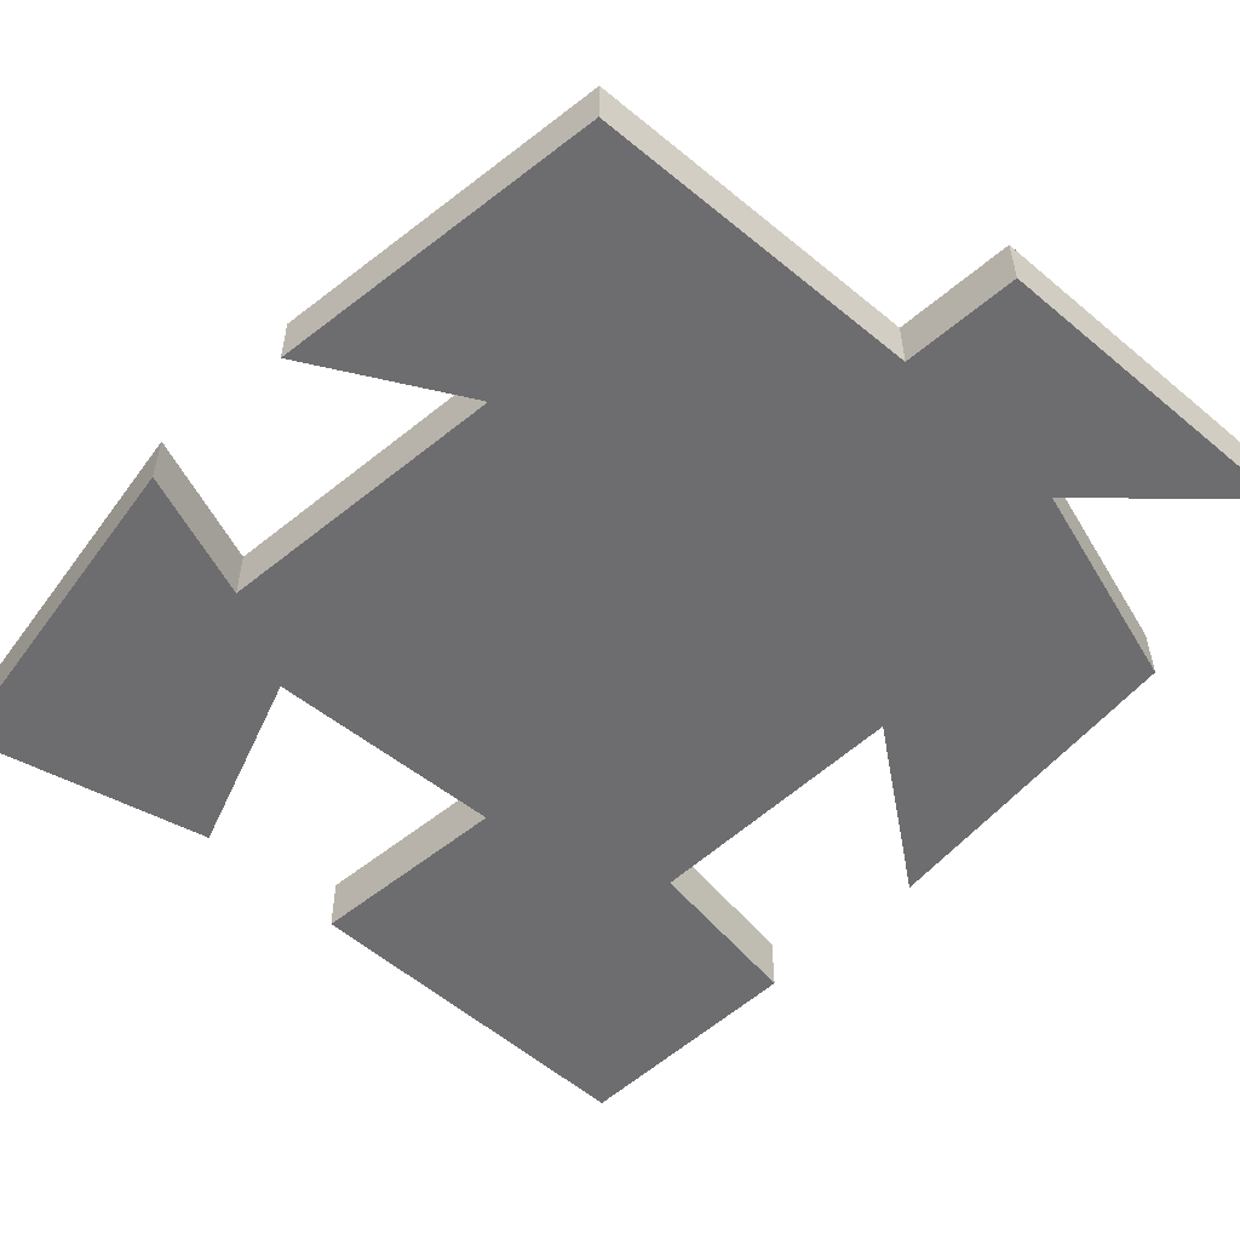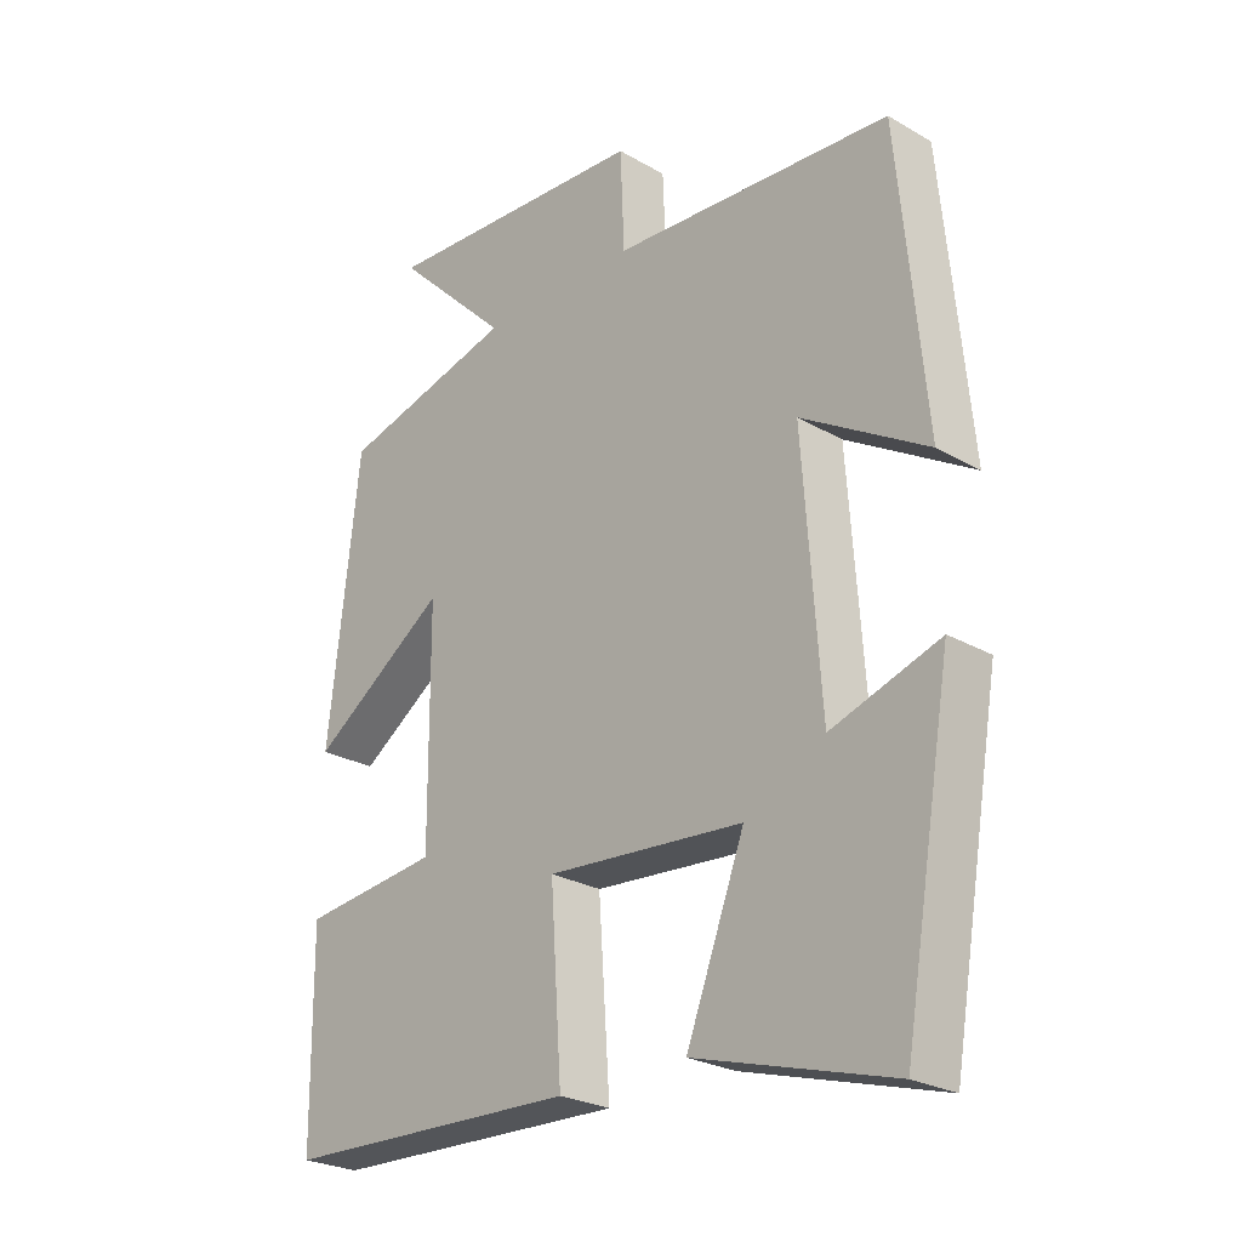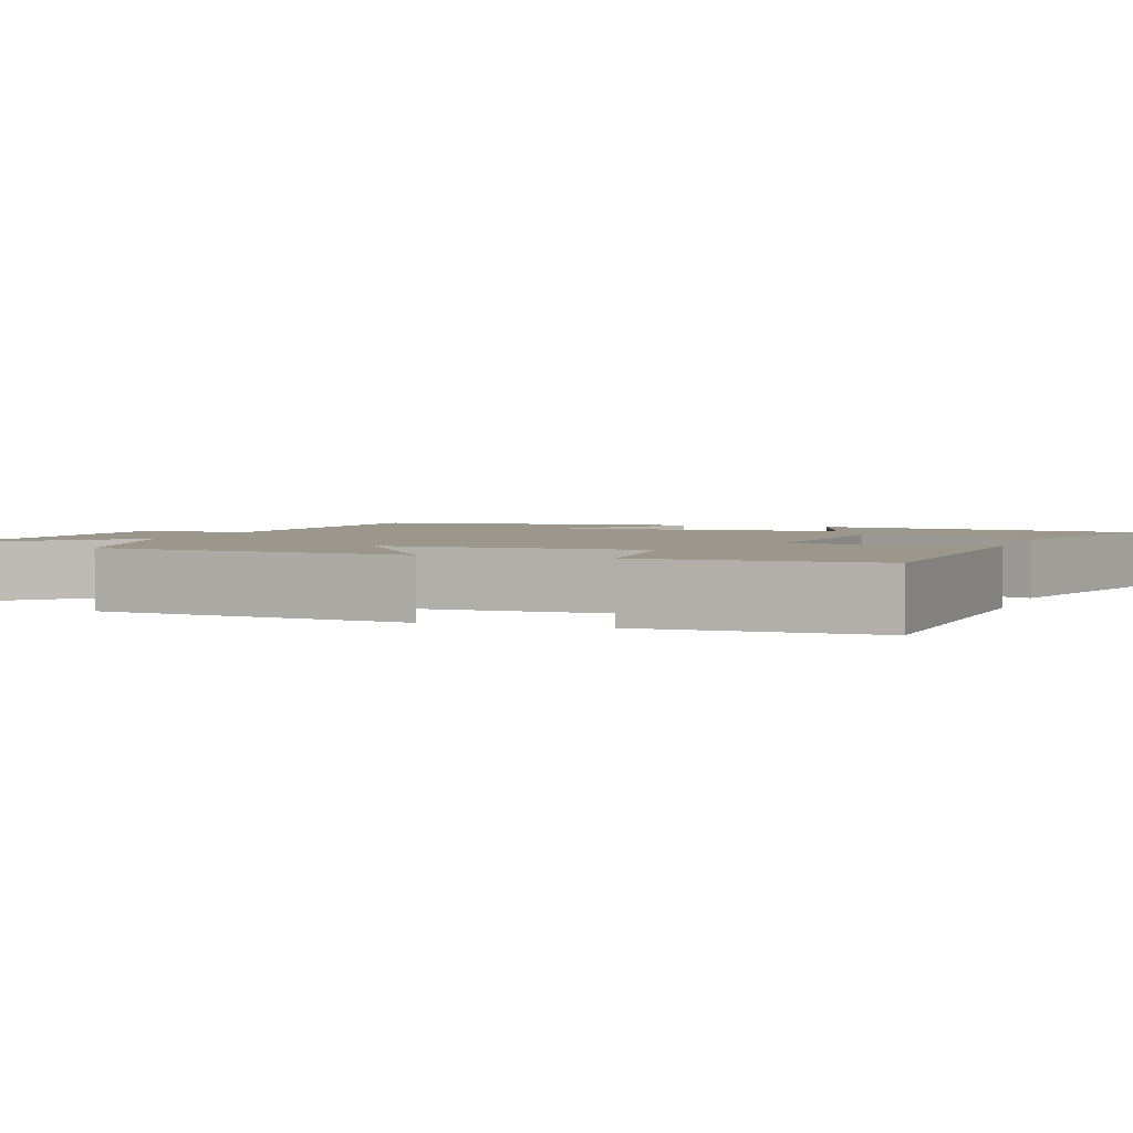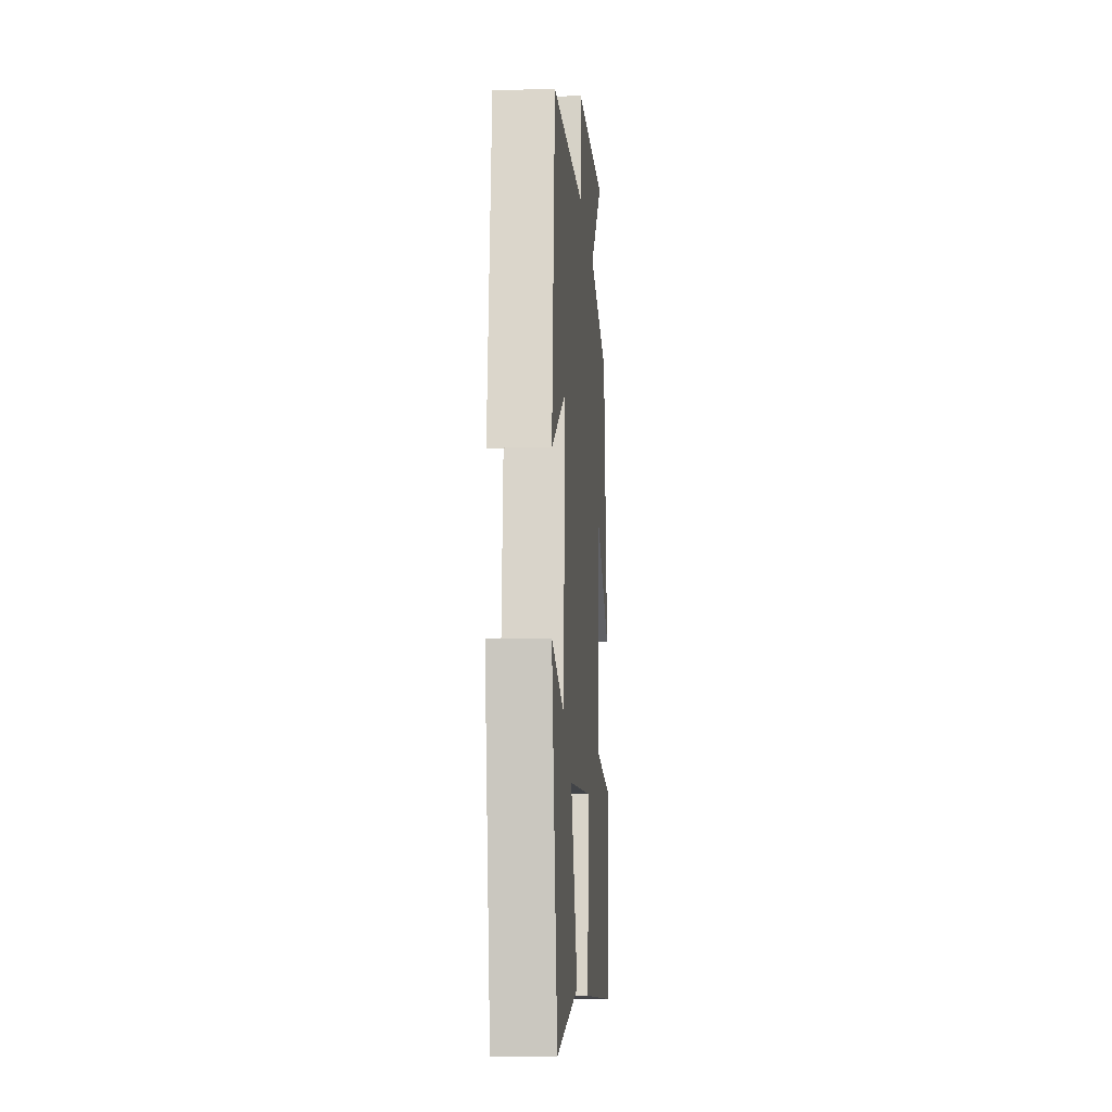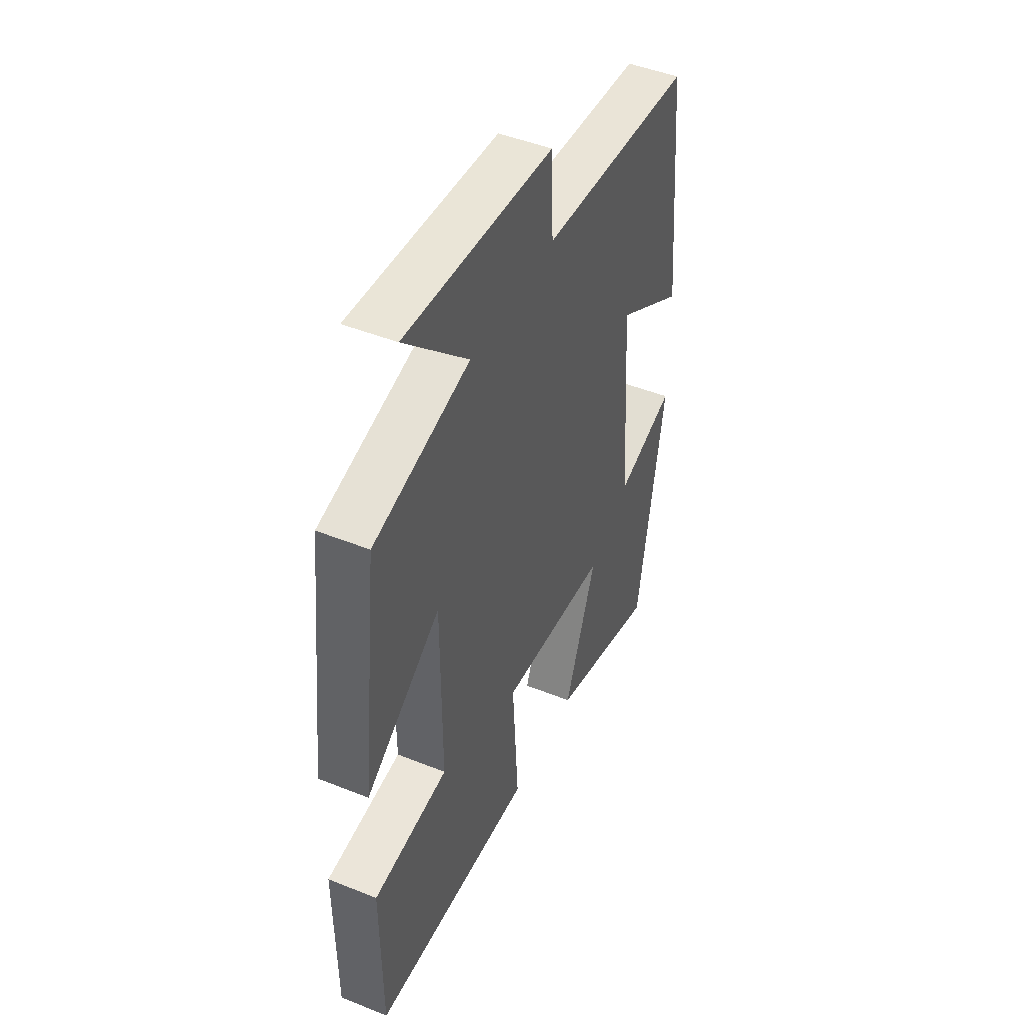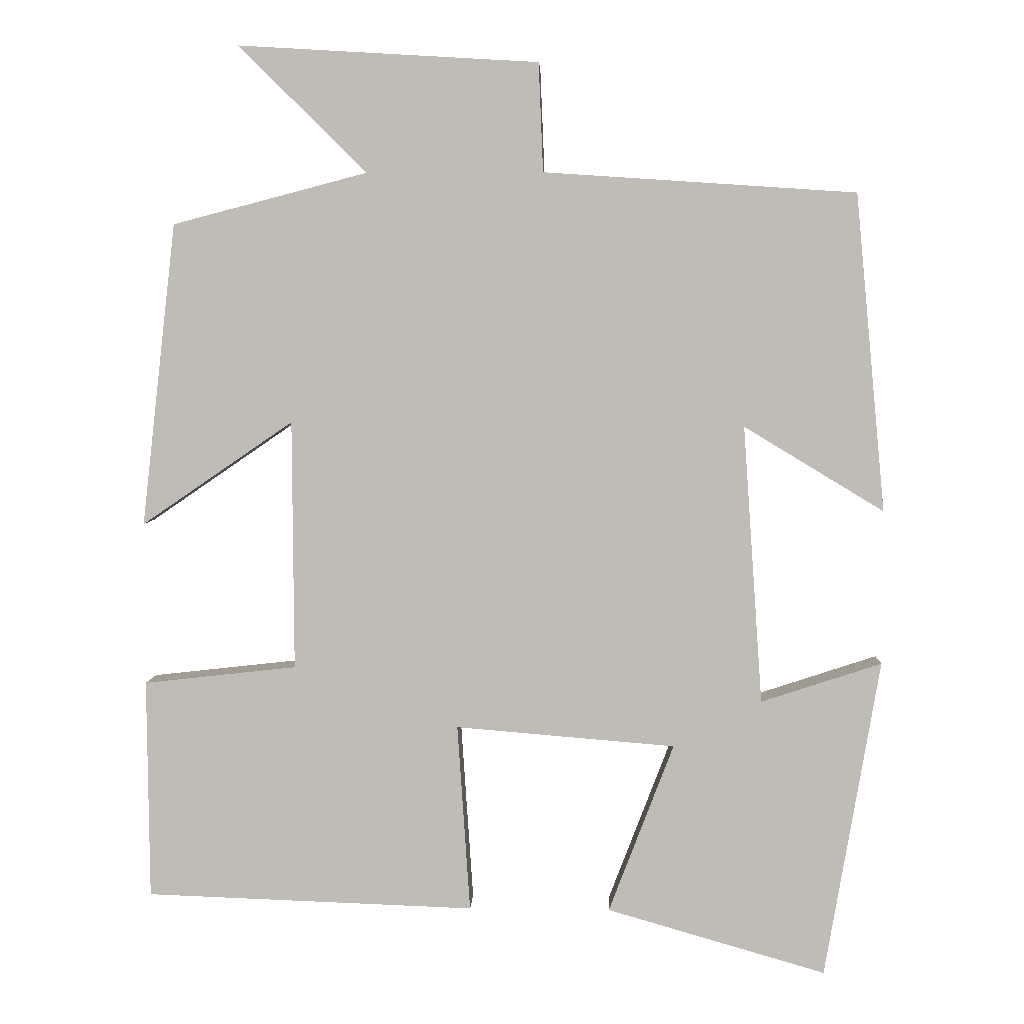
<metadata>
{"format":"obj","ext":"obj","renderer":"f3d","projection":"perspective","resolution":1024,"background":"white","views":[{"elev":-54.1,"azim":-45.1,"up":"+Y"},{"elev":-25.5,"azim":-132.8,"up":"+Z"},{"elev":2.8,"azim":109.9,"up":"+Y"},{"elev":-12.7,"azim":-85.5,"up":"+Z"},{"elev":46.5,"azim":114.6,"up":"+Z"},{"elev":4.6,"azim":-177.5,"up":"+Z"}]}
</metadata>
<code>
v 0.497 0.07 -0.485
v 0.056 0.07 -0.5
v 0.073 0.07 -0.249
v -0.221 0.07 -0.273
v -0.134 0.07 -0.5
v -0.427 0.07 -0.584
v -0.5 0.07 -0.158
v -0.339 0.07 -0.211
v -0.313 0.07 0.161
v -0.5 0.07 0.048
v -0.46 0.07 0.472
v -0.043 0.07 0.5
v -0.037 0.07 0.645
v 0.365 0.07 0.669
v 0.193 0.07 0.5
v 0.454 0.07 0.432
v 0.5 0.07 0.027
v 0.297 0.07 0.166
v 0.295 0.07 -0.168
v 0.5 0.07 -0.191
v 0.497 0 -0.485
v 0.056 0 -0.5
v 0.073 0 -0.249
v -0.221 0 -0.273
v -0.134 0 -0.5
v -0.427 0 -0.584
v -0.5 0 -0.158
v -0.339 0 -0.211
v -0.313 0 0.161
v -0.5 0 0.048
v -0.46 0 0.472
v -0.043 0 0.5
v -0.037 0 0.645
v 0.365 0 0.669
v 0.193 0 0.5
v 0.454 0 0.432
v 0.5 0 0.027
v 0.297 0 0.166
v 0.295 0 -0.168
v 0.5 0 -0.191
f 1 2 3
f 20 1 3
f 19 20 3
f 18 19 3 4
f 15 16 17 18
f 15 18 4
f 12 13 14 15
f 11 12 15
f 10 11 15
f 9 10 15
f 8 9 15 4
f 6 7 8
f 5 6 8
f 4 5 8
f 23 22 21
f 23 21 40
f 23 40 39
f 24 23 39 38
f 38 37 36 35
f 24 38 35
f 35 34 33 32
f 35 32 31
f 35 31 30
f 35 30 29
f 24 35 29 28
f 28 27 26
f 28 26 25
f 28 25 24
f 1 21 22 2
f 2 22 23 3
f 3 23 24 4
f 4 24 25 5
f 5 25 26 6
f 6 26 27 7
f 7 27 28 8
f 8 28 29 9
f 9 29 30 10
f 10 30 31 11
f 11 31 32 12
f 12 32 33 13
f 13 33 34 14
f 14 34 35 15
f 15 35 36 16
f 16 36 37 17
f 17 37 38 18
f 18 38 39 19
f 19 39 40 20
f 20 40 21 1

</code>
